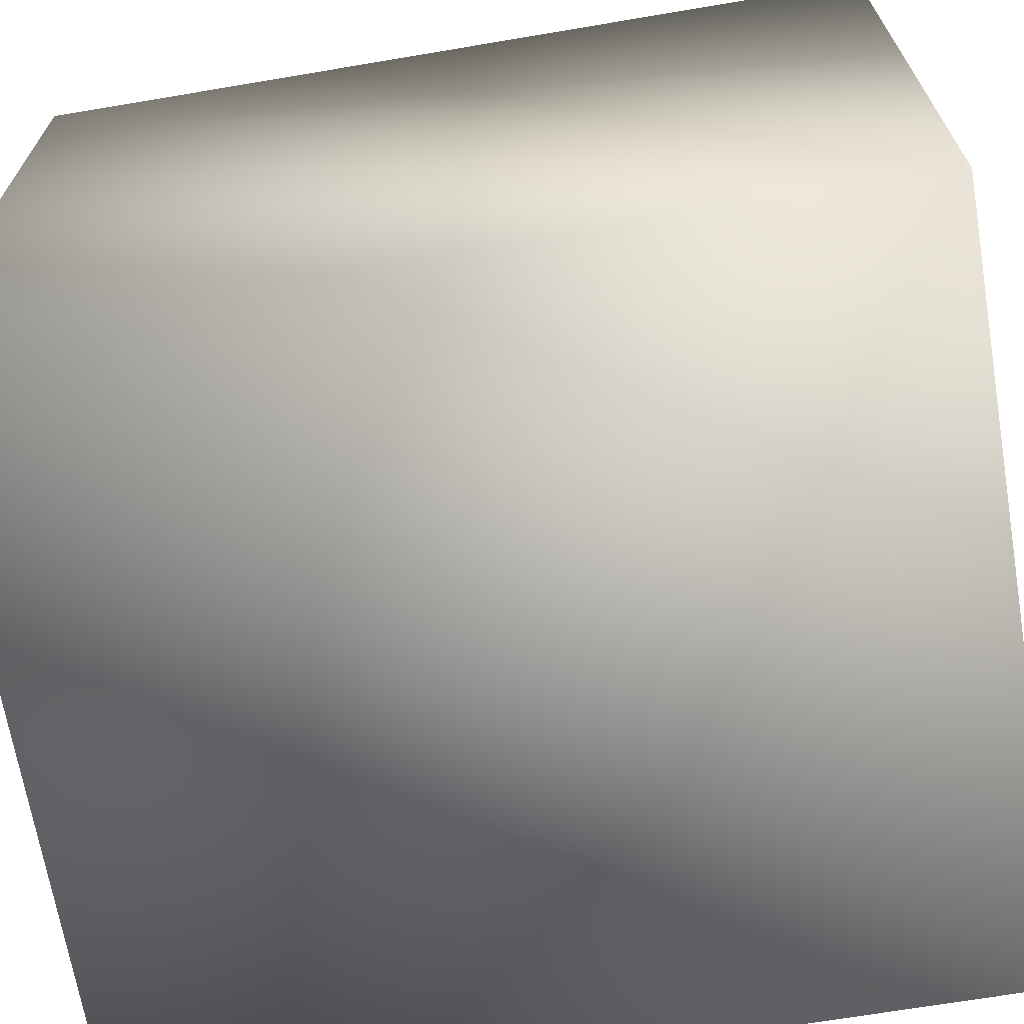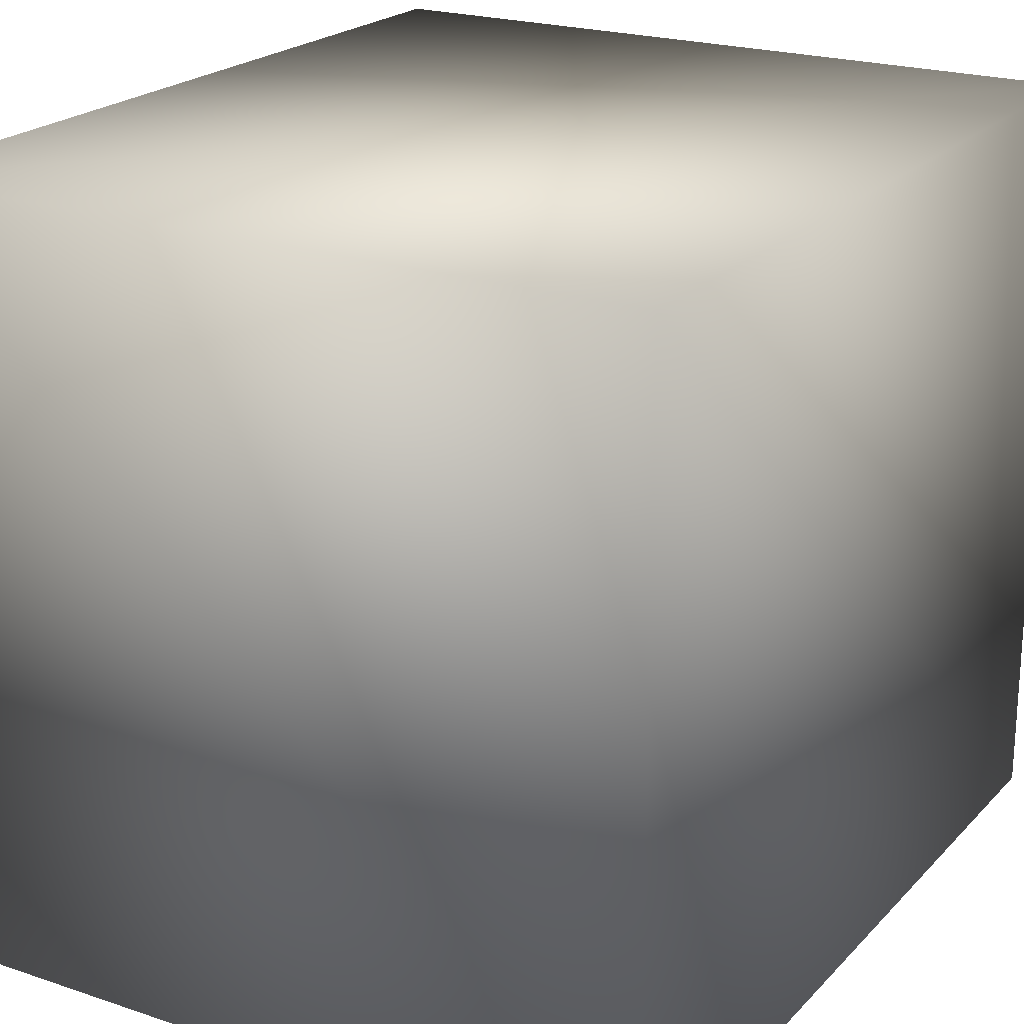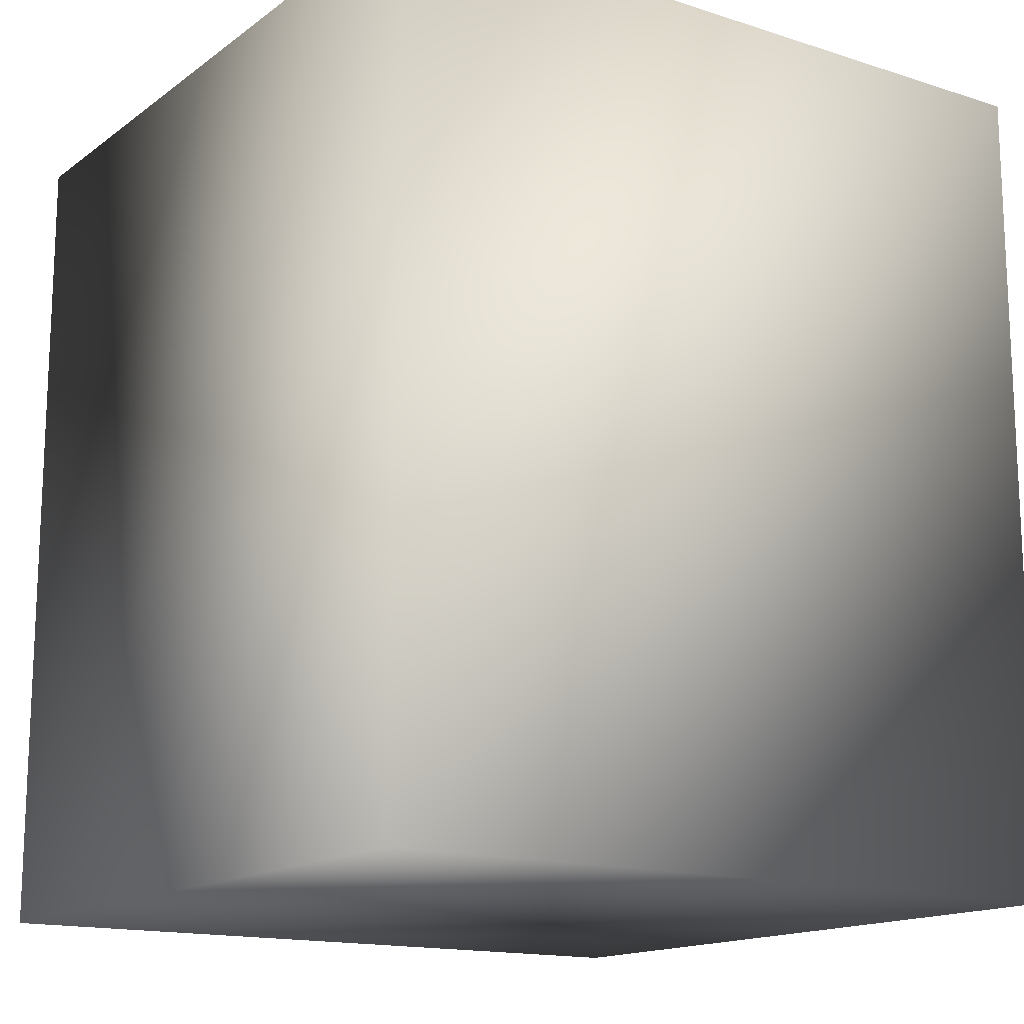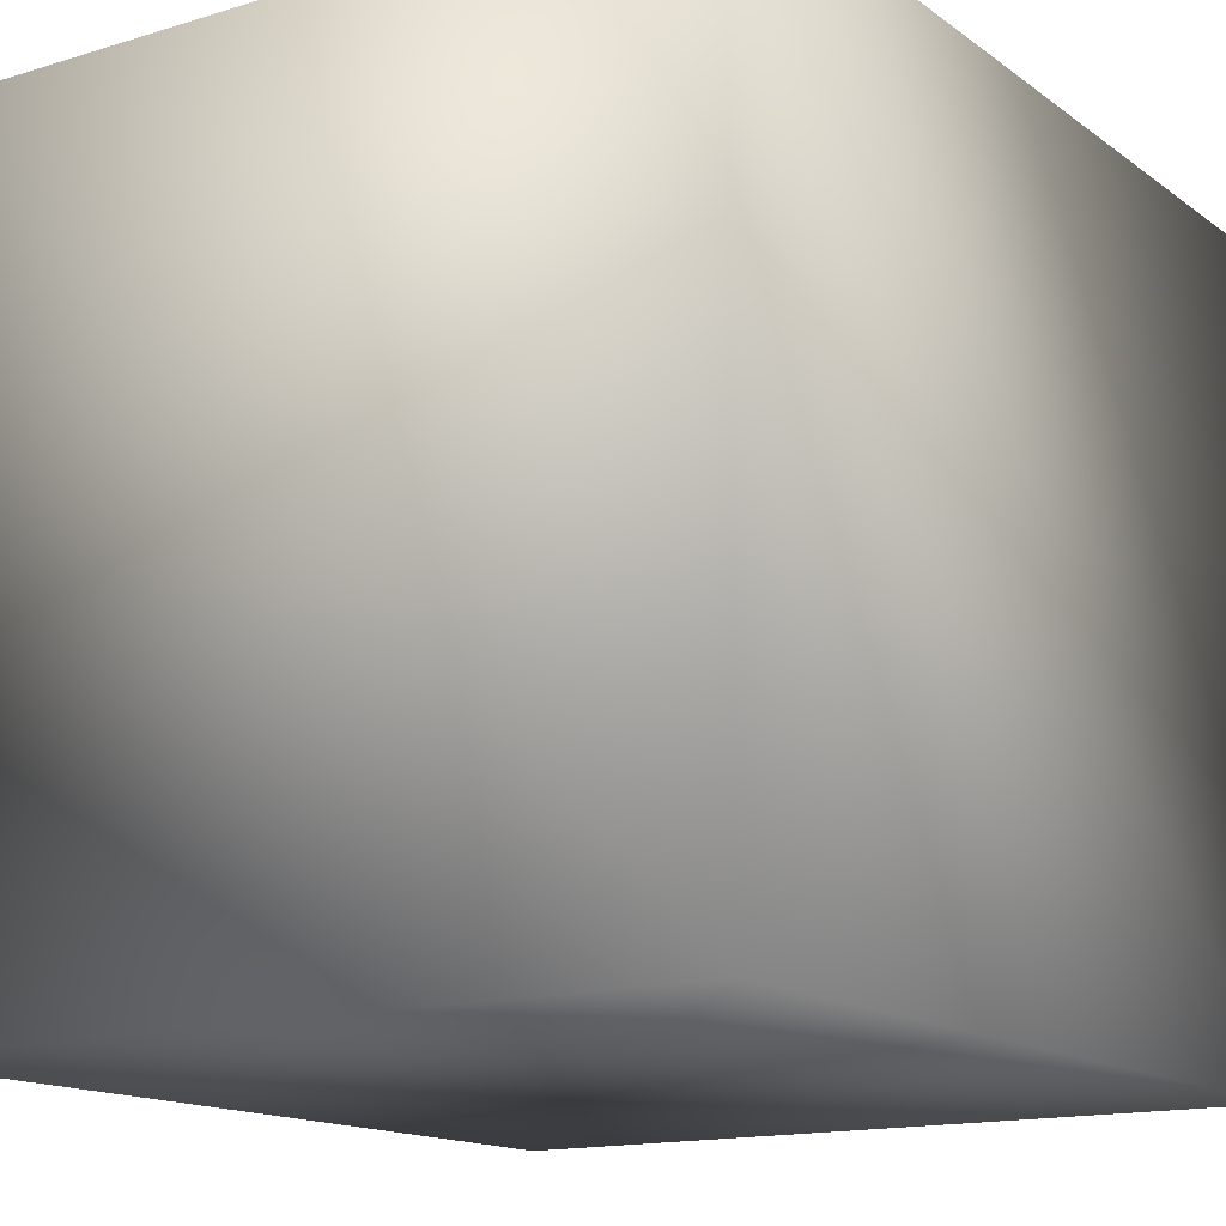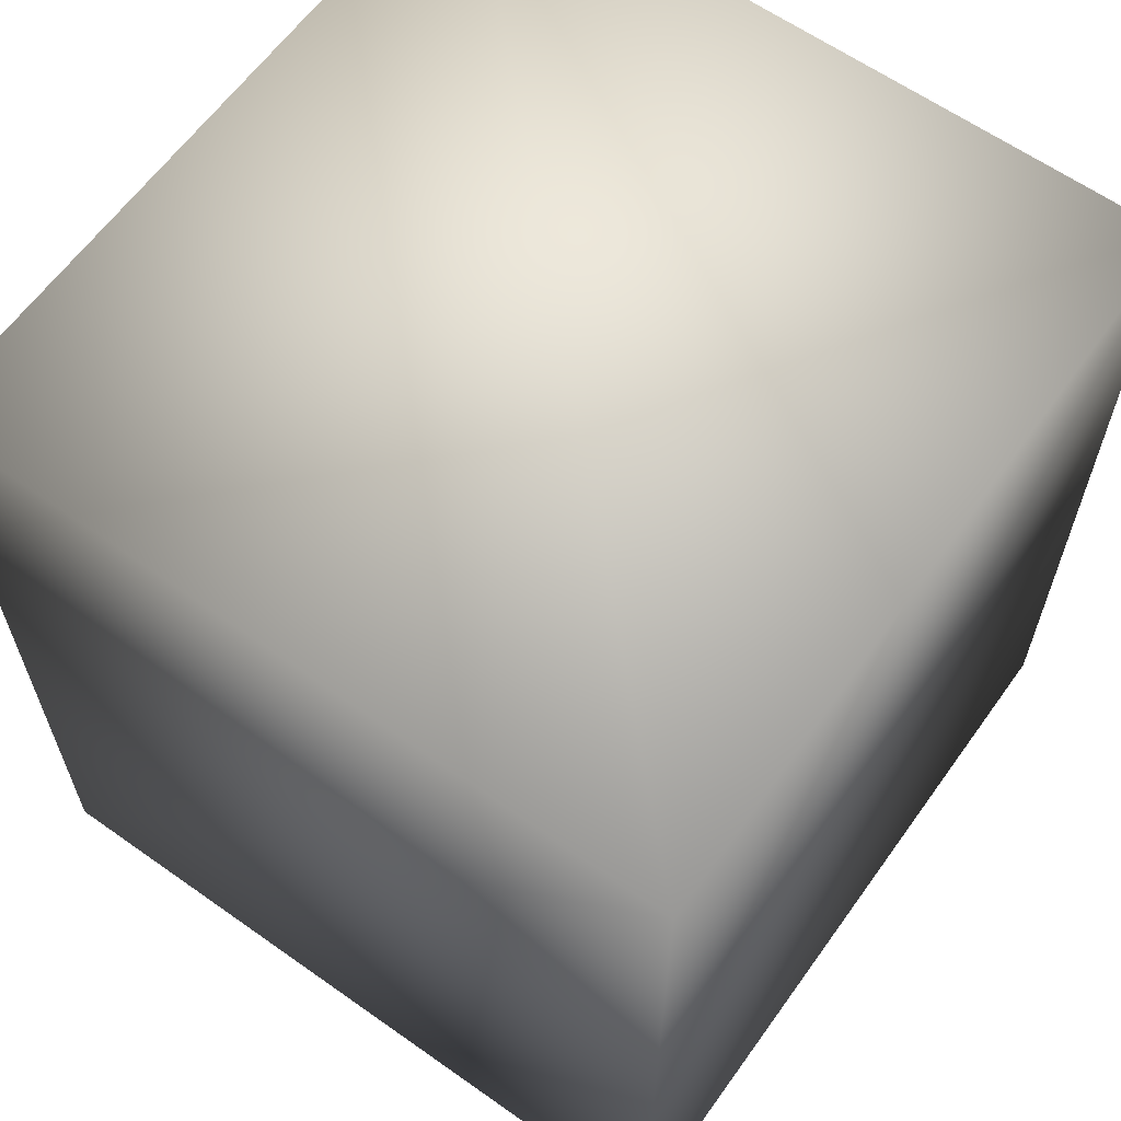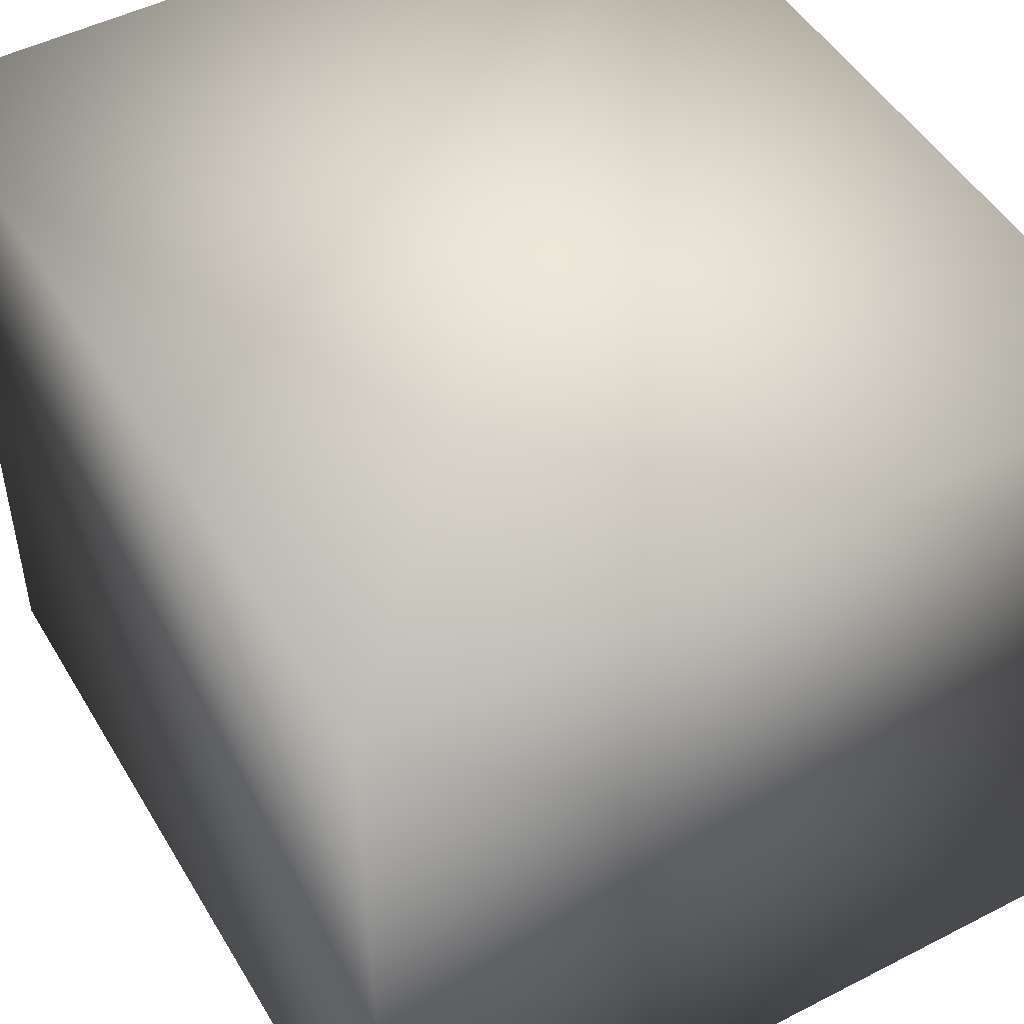
<metadata>
{"format":"obj","ext":"obj","renderer":"f3d","projection":"perspective","resolution":1024,"background":"white","views":[{"elev":-68.1,"azim":99.6,"up":"+Y"},{"elev":21.6,"azim":30.6,"up":"+Y"},{"elev":-15.2,"azim":-124.2,"up":"+Z"},{"elev":-14.7,"azim":33.6,"up":"+Y"},{"elev":62.4,"azim":35.6,"up":"+Z"},{"elev":48.8,"azim":150.3,"up":"+Y"}]}
</metadata>
<code>
v -0.0505 -0.051 0.0575 1 1 1
v -0.0505 0.051 0.0575 1 1 1
v -0.0505 -0.051 -0.0575 1 1 1
v -0.0505 0.051 -0.0575 1 1 1
v 0.0505 -0.051 0.0575 1 1 1
v 0.0505 0.051 0.0575 1 1 1
v 0.0505 -0.051 -0.0575 1 1 1
v 0.0505 0.051 -0.0575 1 1 1
f 1 2 4
f 1 4 3
f 3 4 8
f 3 8 7
f 7 8 6
f 7 6 5
f 5 6 2
f 5 2 1
f 3 7 5
f 3 5 1
f 8 4 2
f 8 2 6

</code>
